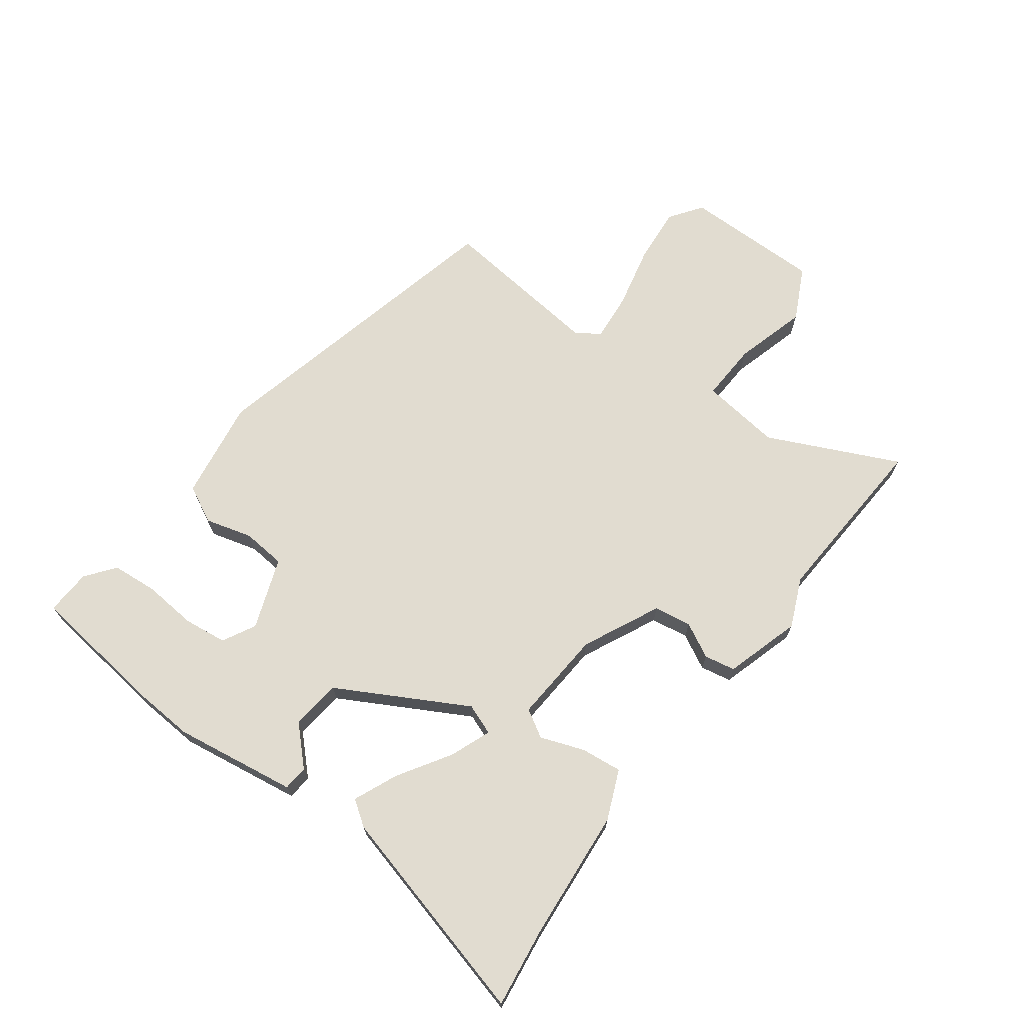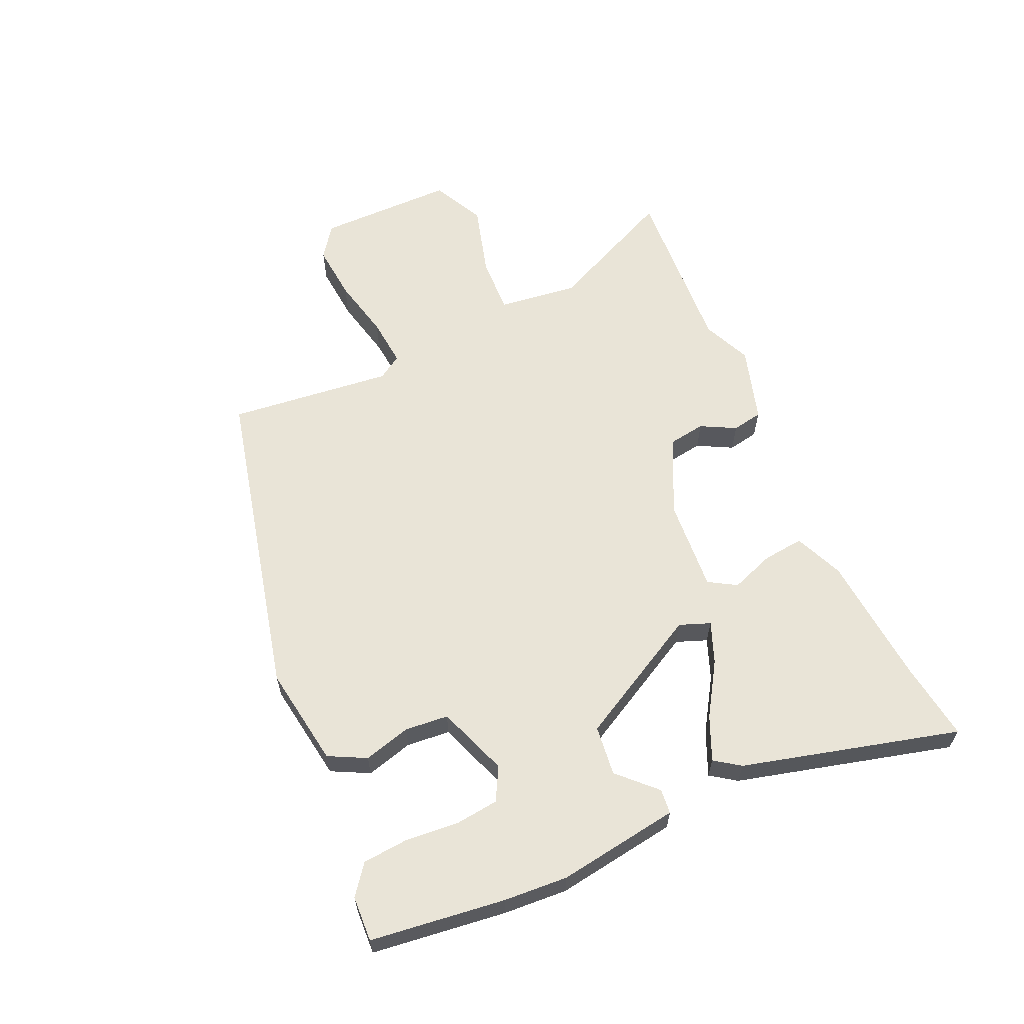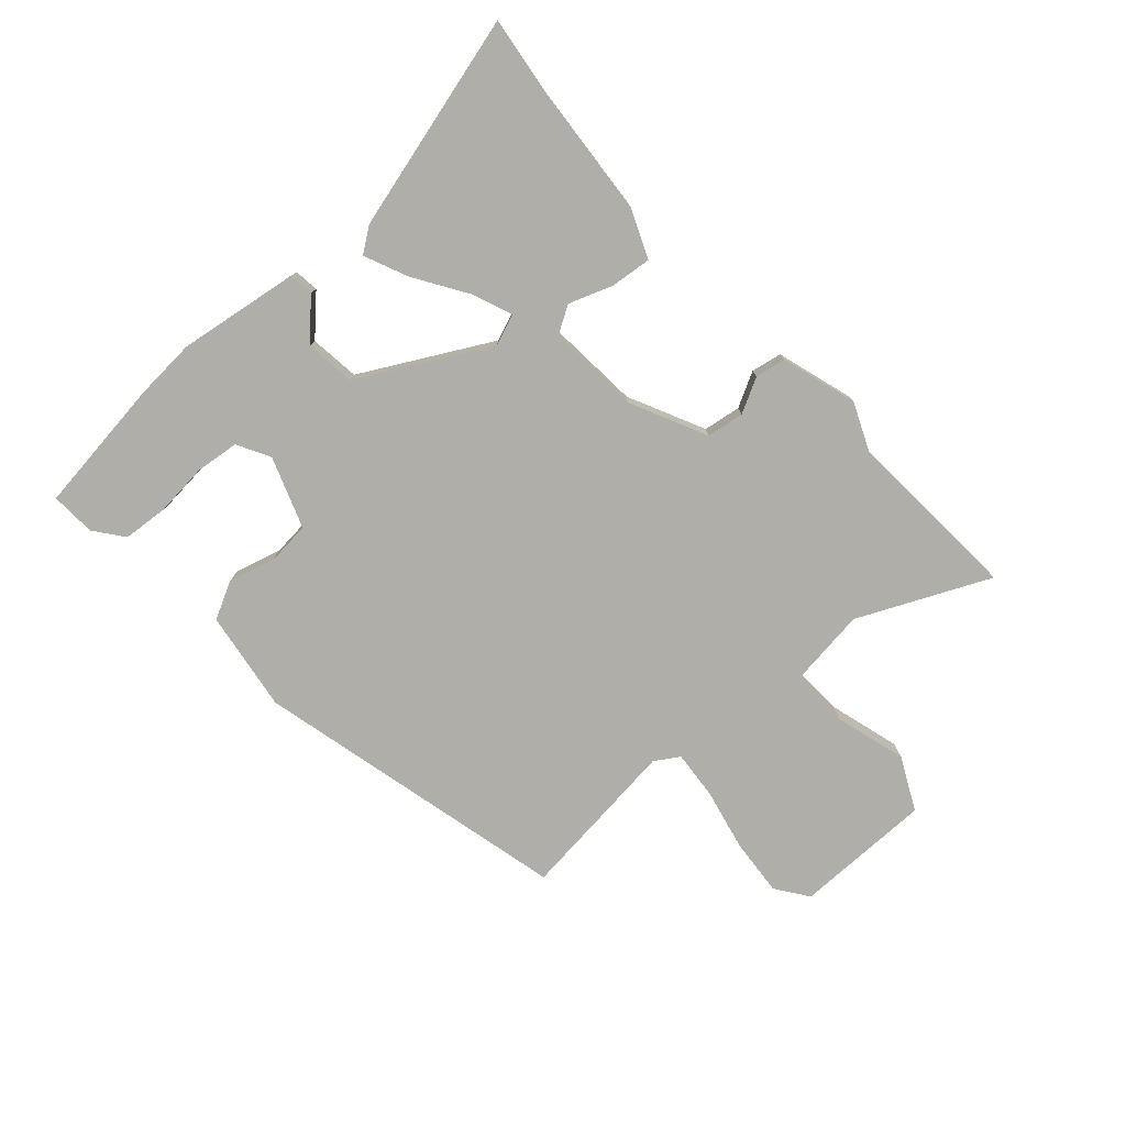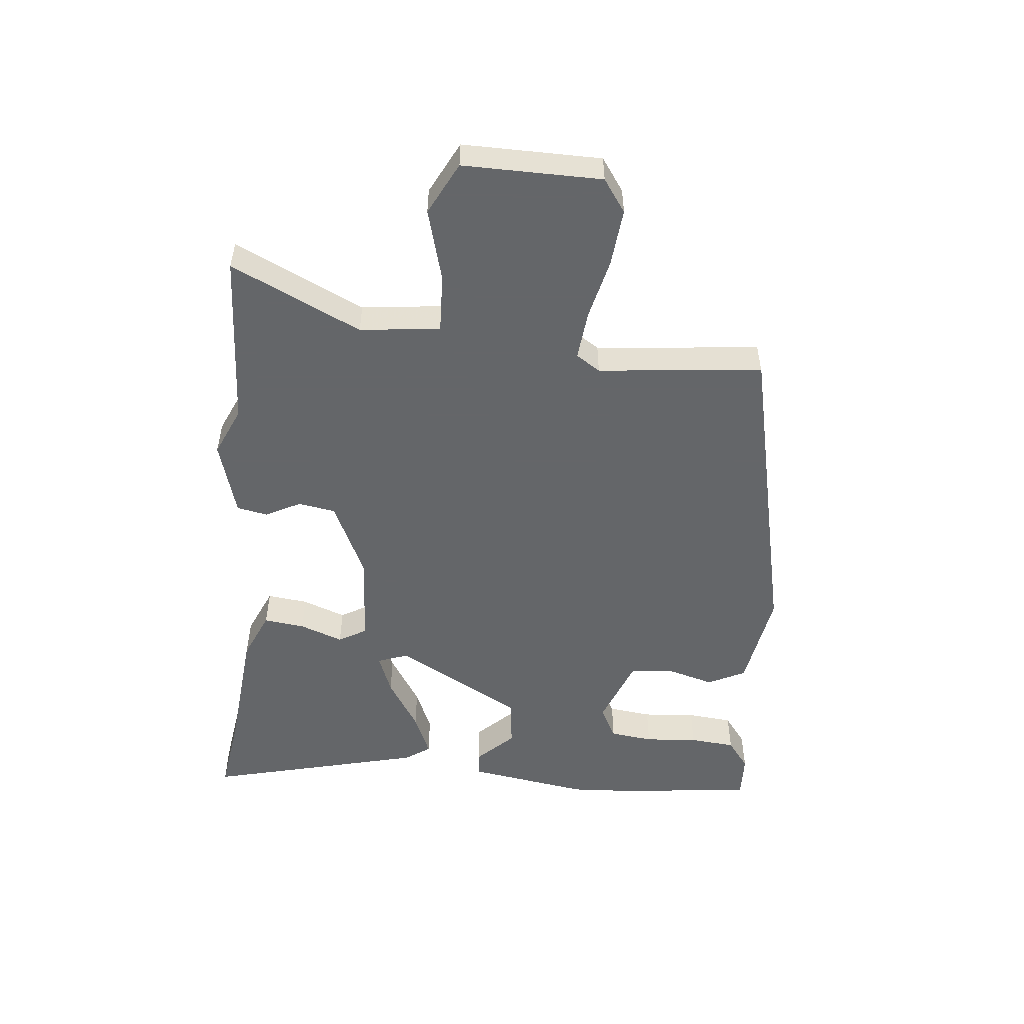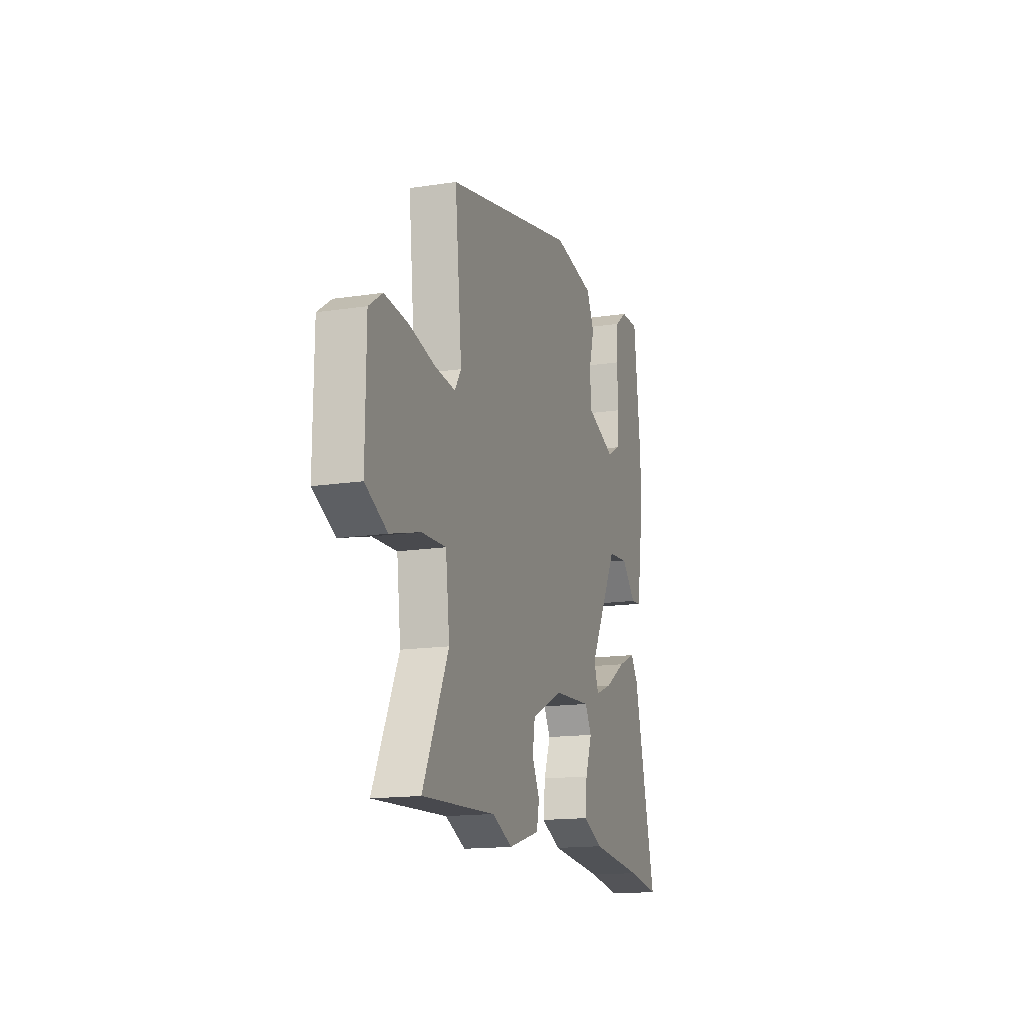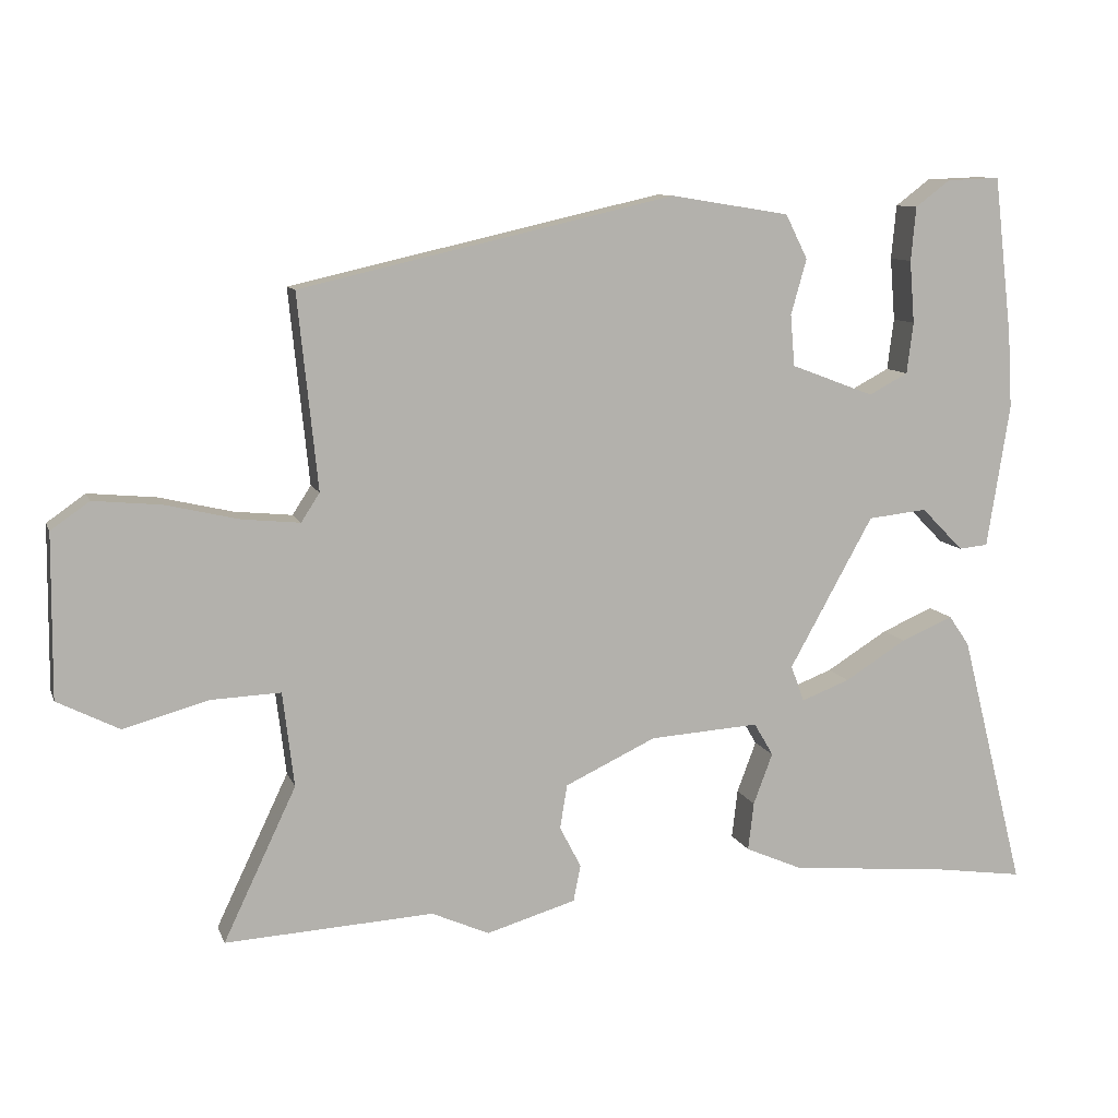
<metadata>
{"format":"obj","ext":"obj","renderer":"f3d","projection":"perspective","resolution":1024,"background":"white","views":[{"elev":69.4,"azim":127.0,"up":"+Y"},{"elev":61.1,"azim":66.3,"up":"+Y"},{"elev":-77.5,"azim":132.5,"up":"+Y"},{"elev":-51.7,"azim":-95.7,"up":"+Y"},{"elev":-15.7,"azim":-72.3,"up":"+Z"},{"elev":9.9,"azim":-15.6,"up":"+Z"}]}
</metadata>
<code>
v 0.497 0.07 0.529
v 0.523 0.07 0.306
v 0.529 0.07 0.2
v 0.497 0.07 -0.002
v 0.456 0.07 -0.006
v 0.397 0.07 0.054
v 0.314 0.07 0.045
v 0.196 0.07 -0.167
v 0.215 0.07 -0.218
v 0.283 0.07 -0.192
v 0.37 0.07 -0.138
v 0.443 0.07 -0.107
v 0.472 0.07 -0.149
v 0.563 0.07 -0.509
v 0.431 0.07 -0.49
v 0.214 0.07 -0.47
v 0.133 0.07 -0.435
v 0.141 0.07 -0.367
v 0.168 0.07 -0.295
v 0.141 0.07 -0.249
v -0.013 0.07 -0.259
v -0.141 0.07 -0.319
v -0.151 0.07 -0.381
v -0.121 0.07 -0.439
v -0.131 0.07 -0.49
v -0.257 0.07 -0.527
v -0.338 0.07 -0.491
v -0.631 0.07 -0.507
v -0.529 0.07 -0.292
v -0.545 0.07 -0.159
v -0.642 0.07 -0.163
v -0.762 0.07 -0.196
v -0.849 0.07 -0.152
v -0.847 0.07 0.077
v -0.793 0.07 0.115
v -0.698 0.07 0.106
v -0.595 0.07 0.082
v -0.514 0.07 0.074
v -0.488 0.07 0.114
v -0.516 0.07 0.387
v 0.01 0.07 0.507
v 0.177 0.07 0.48
v 0.208 0.07 0.418
v 0.186 0.07 0.34
v 0.192 0.07 0.268
v 0.309 0.07 0.224
v 0.364 0.07 0.253
v 0.373 0.07 0.325
v 0.366 0.07 0.413
v 0.373 0.07 0.489
v 0.422 0.07 0.526
v 0.497 0 0.529
v 0.523 0 0.306
v 0.529 0 0.2
v 0.497 0 -0.002
v 0.456 0 -0.006
v 0.397 0 0.054
v 0.314 0 0.045
v 0.196 0 -0.167
v 0.215 0 -0.218
v 0.283 0 -0.192
v 0.37 0 -0.138
v 0.443 0 -0.107
v 0.472 0 -0.149
v 0.563 0 -0.509
v 0.431 0 -0.49
v 0.214 0 -0.47
v 0.133 0 -0.435
v 0.141 0 -0.367
v 0.168 0 -0.295
v 0.141 0 -0.249
v -0.013 0 -0.259
v -0.141 0 -0.319
v -0.151 0 -0.381
v -0.121 0 -0.439
v -0.131 0 -0.49
v -0.257 0 -0.527
v -0.338 0 -0.491
v -0.631 0 -0.507
v -0.529 0 -0.292
v -0.545 0 -0.159
v -0.642 0 -0.163
v -0.762 0 -0.196
v -0.849 0 -0.152
v -0.847 0 0.077
v -0.793 0 0.115
v -0.698 0 0.106
v -0.595 0 0.082
v -0.514 0 0.074
v -0.488 0 0.114
v -0.516 0 0.387
v 0.01 0 0.507
v 0.177 0 0.48
v 0.208 0 0.418
v 0.186 0 0.34
v 0.192 0 0.268
v 0.309 0 0.224
v 0.364 0 0.253
v 0.373 0 0.325
v 0.366 0 0.413
v 0.373 0 0.489
v 0.422 0 0.526
f 48 49 50 51
f 47 48 51 1
f 41 42 43 44
f 39 40 41 44
f 38 39 44 45
f 34 35 36 37
f 34 37 38
f 31 32 33 34
f 30 31 34 38
f 29 30 38 45
f 27 28 29 45
f 23 24 25 26
f 22 23 26 27
f 16 17 18 19
f 15 16 19
f 15 19 20
f 14 15 20
f 13 14 20
f 10 11 12 13
f 9 10 13 20
f 8 9 20 21
f 3 4 5 6
f 3 6 7
f 47 1 2 3
f 46 47 3 7
f 22 27 45 46
f 21 22 46 7
f 7 8 21
f 102 101 100 99
f 52 102 99 98
f 95 94 93 92
f 95 92 91 90
f 96 95 90 89
f 88 87 86 85
f 89 88 85
f 85 84 83 82
f 89 85 82 81
f 96 89 81 80
f 96 80 79 78
f 77 76 75 74
f 78 77 74 73
f 70 69 68 67
f 70 67 66
f 71 70 66
f 71 66 65
f 71 65 64
f 64 63 62 61
f 71 64 61 60
f 72 71 60 59
f 57 56 55 54
f 58 57 54
f 54 53 52 98
f 58 54 98 97
f 97 96 78 73
f 58 97 73 72
f 72 59 58
f 1 52 53 2
f 2 53 54 3
f 3 54 55 4
f 4 55 56 5
f 5 56 57 6
f 6 57 58 7
f 7 58 59 8
f 8 59 60 9
f 9 60 61 10
f 10 61 62 11
f 11 62 63 12
f 12 63 64 13
f 13 64 65 14
f 14 65 66 15
f 15 66 67 16
f 16 67 68 17
f 17 68 69 18
f 18 69 70 19
f 19 70 71 20
f 20 71 72 21
f 21 72 73 22
f 22 73 74 23
f 23 74 75 24
f 24 75 76 25
f 25 76 77 26
f 26 77 78 27
f 27 78 79 28
f 28 79 80 29
f 29 80 81 30
f 30 81 82 31
f 31 82 83 32
f 32 83 84 33
f 33 84 85 34
f 34 85 86 35
f 35 86 87 36
f 36 87 88 37
f 37 88 89 38
f 38 89 90 39
f 39 90 91 40
f 40 91 92 41
f 41 92 93 42
f 42 93 94 43
f 43 94 95 44
f 44 95 96 45
f 45 96 97 46
f 46 97 98 47
f 47 98 99 48
f 48 99 100 49
f 49 100 101 50
f 50 101 102 51
f 51 102 52 1

</code>
